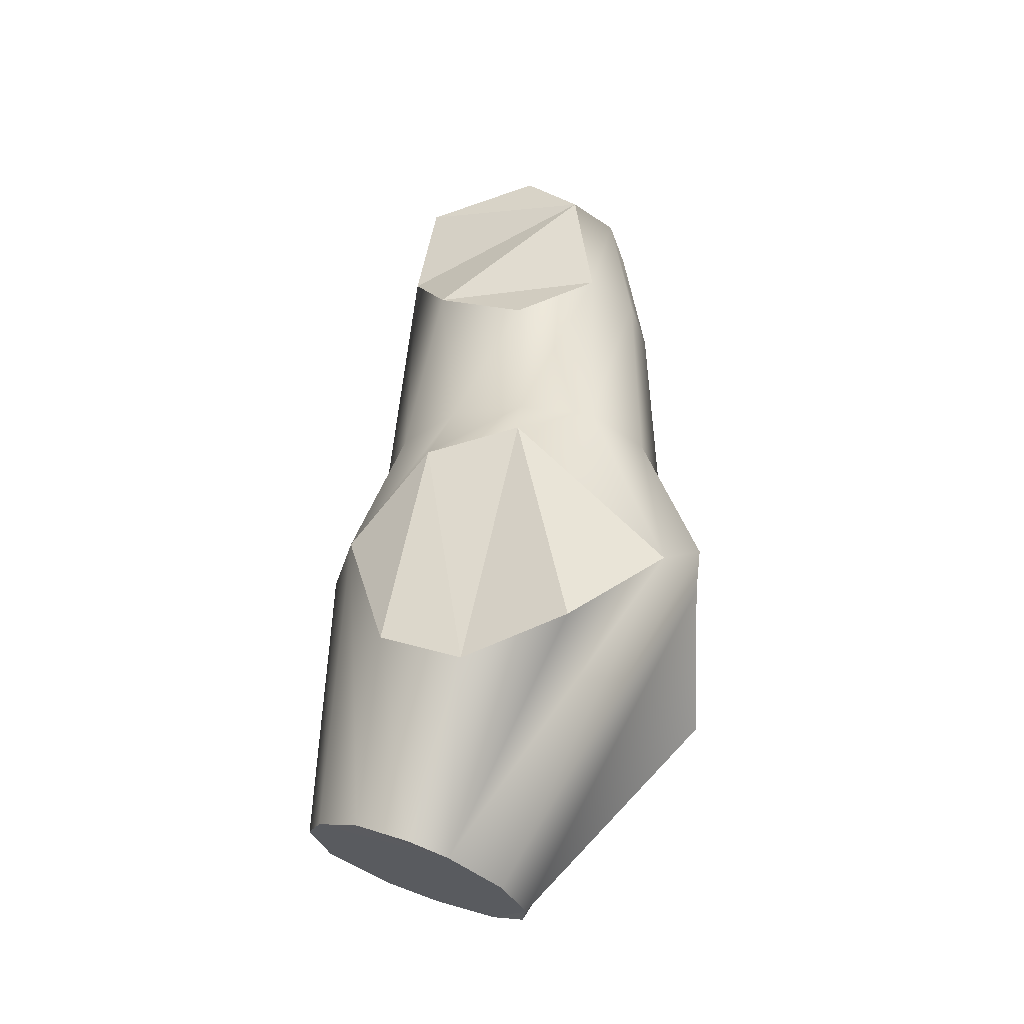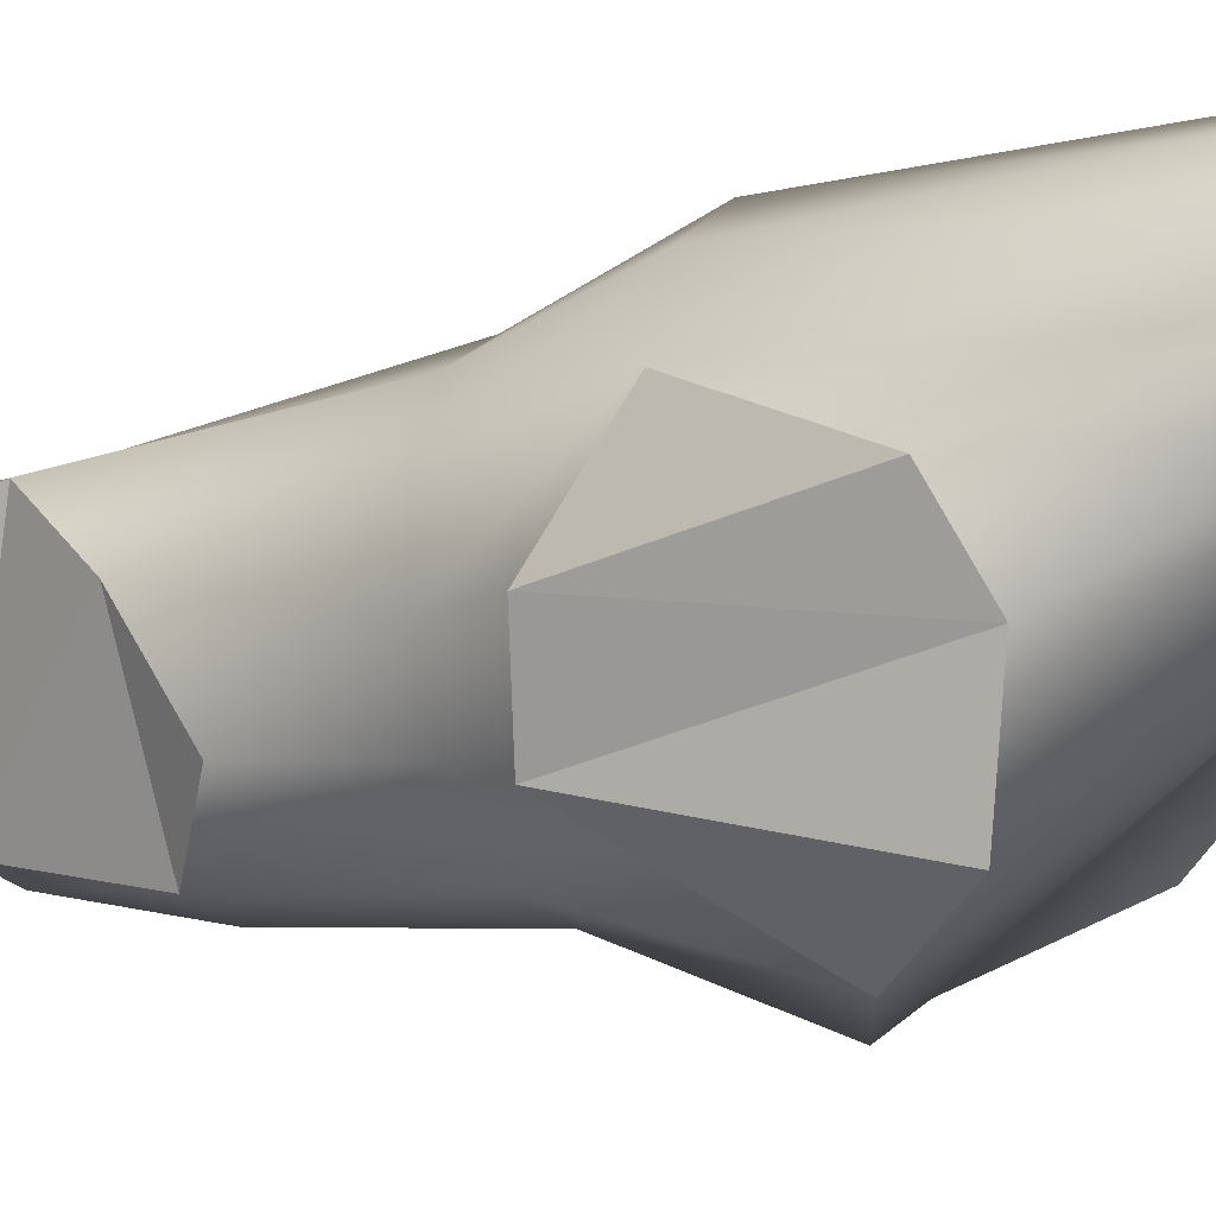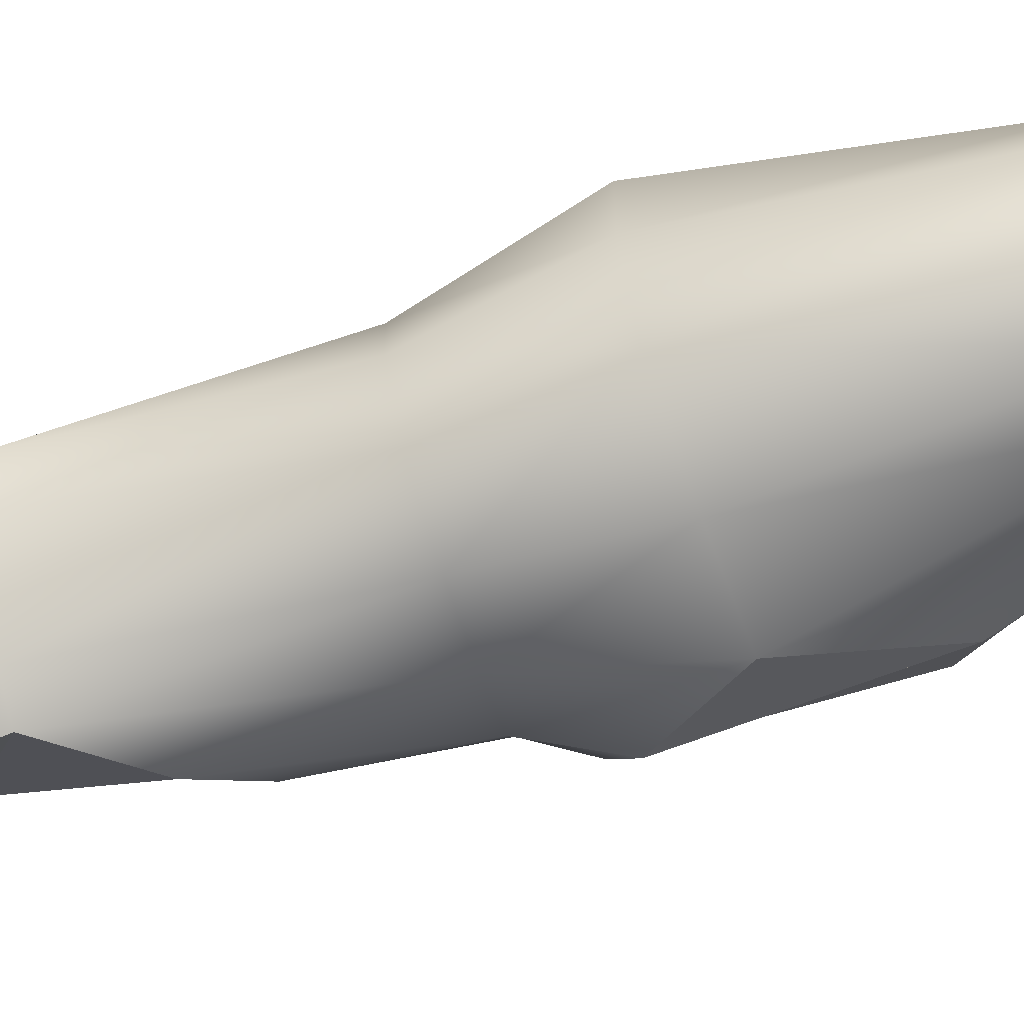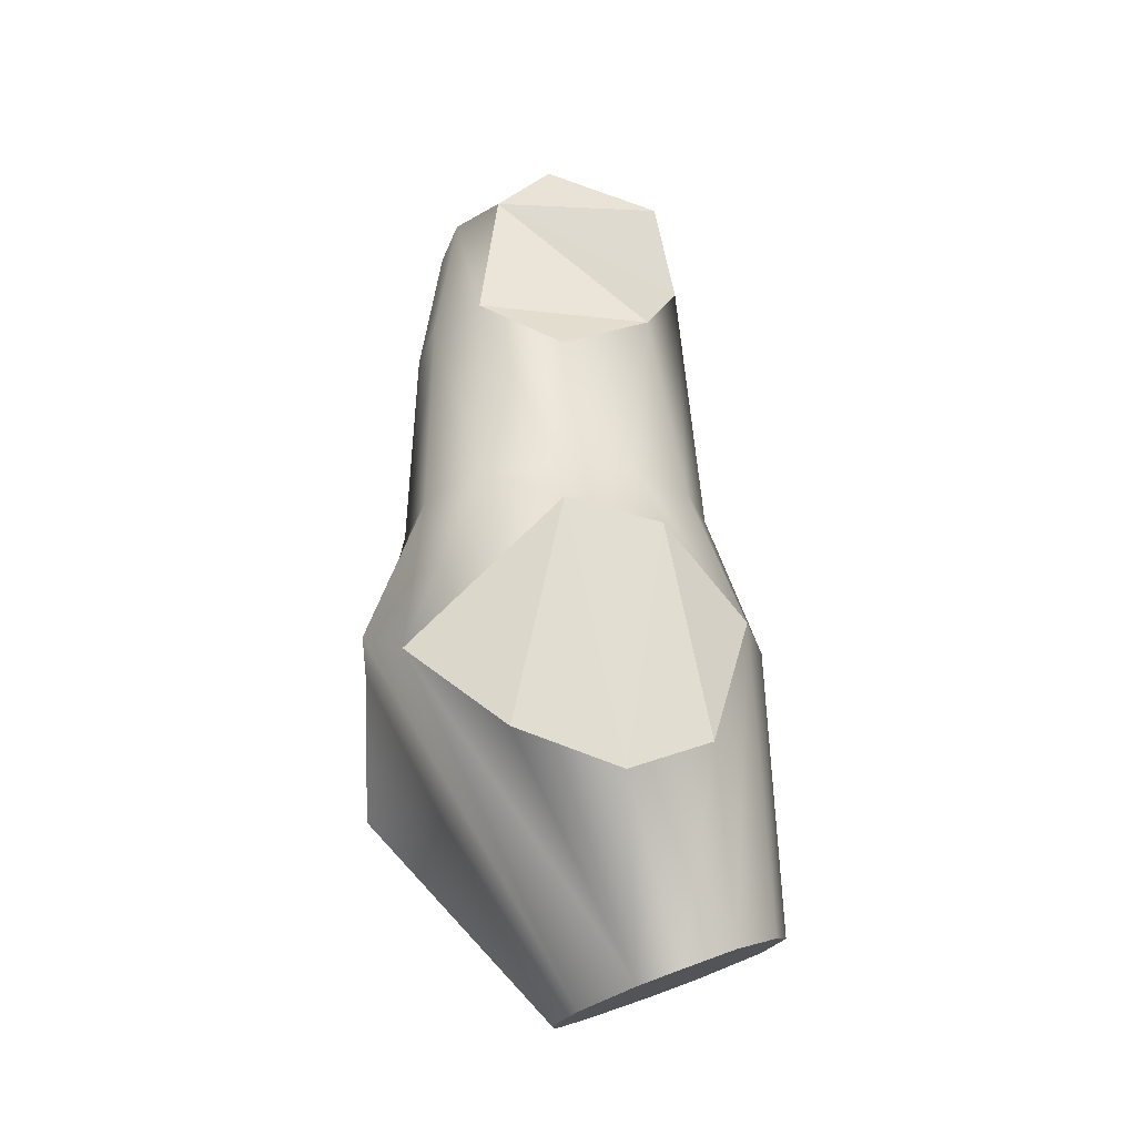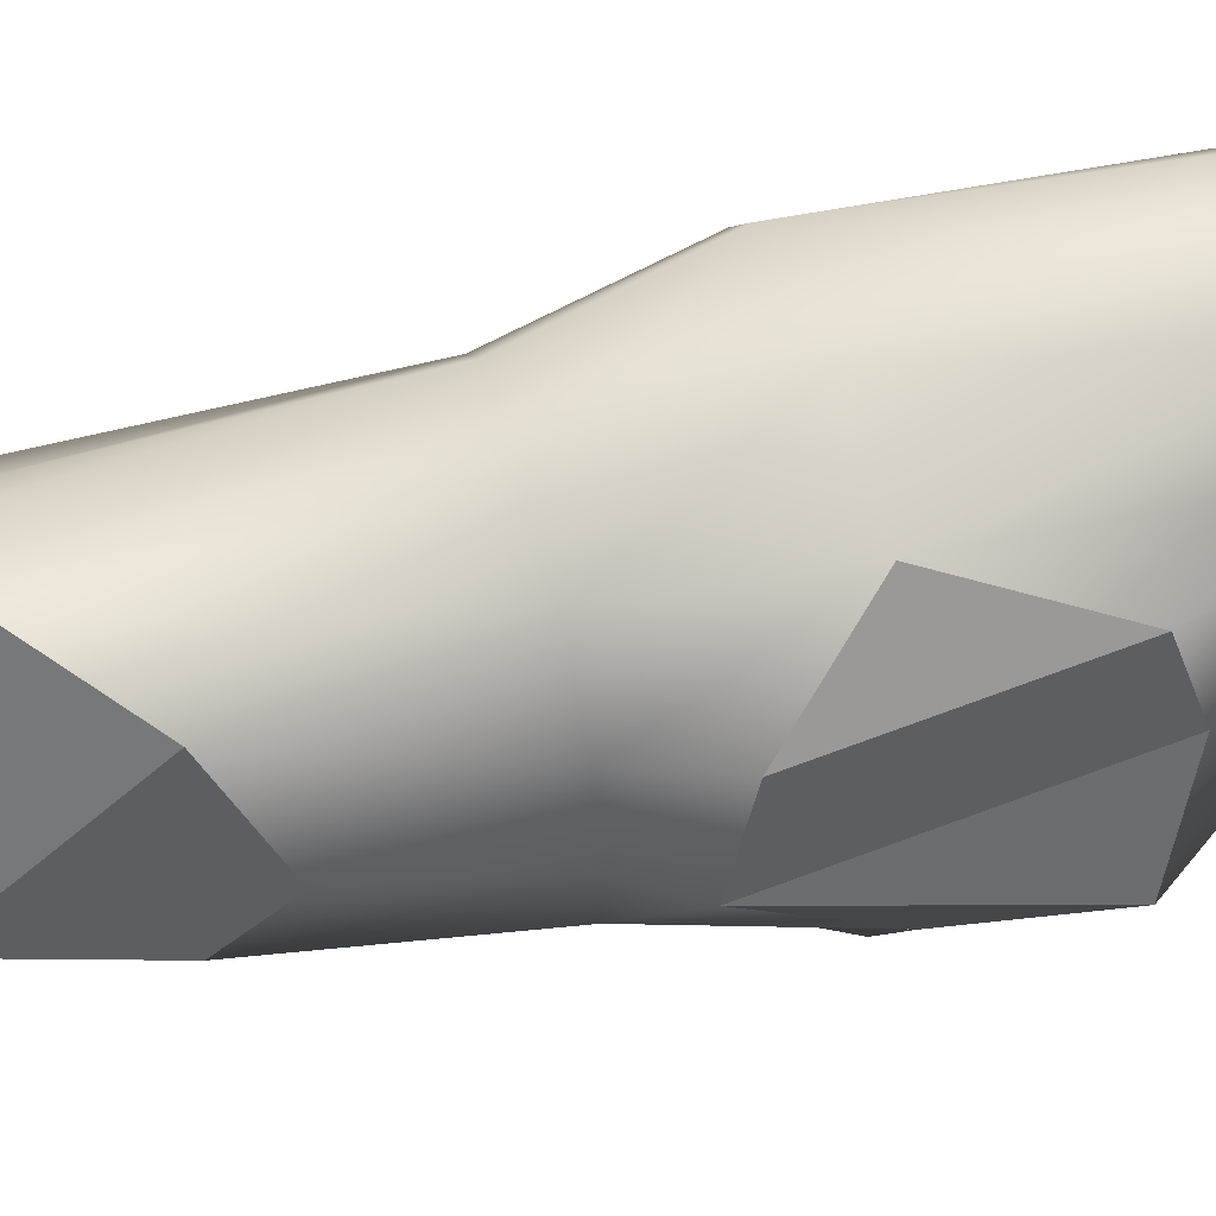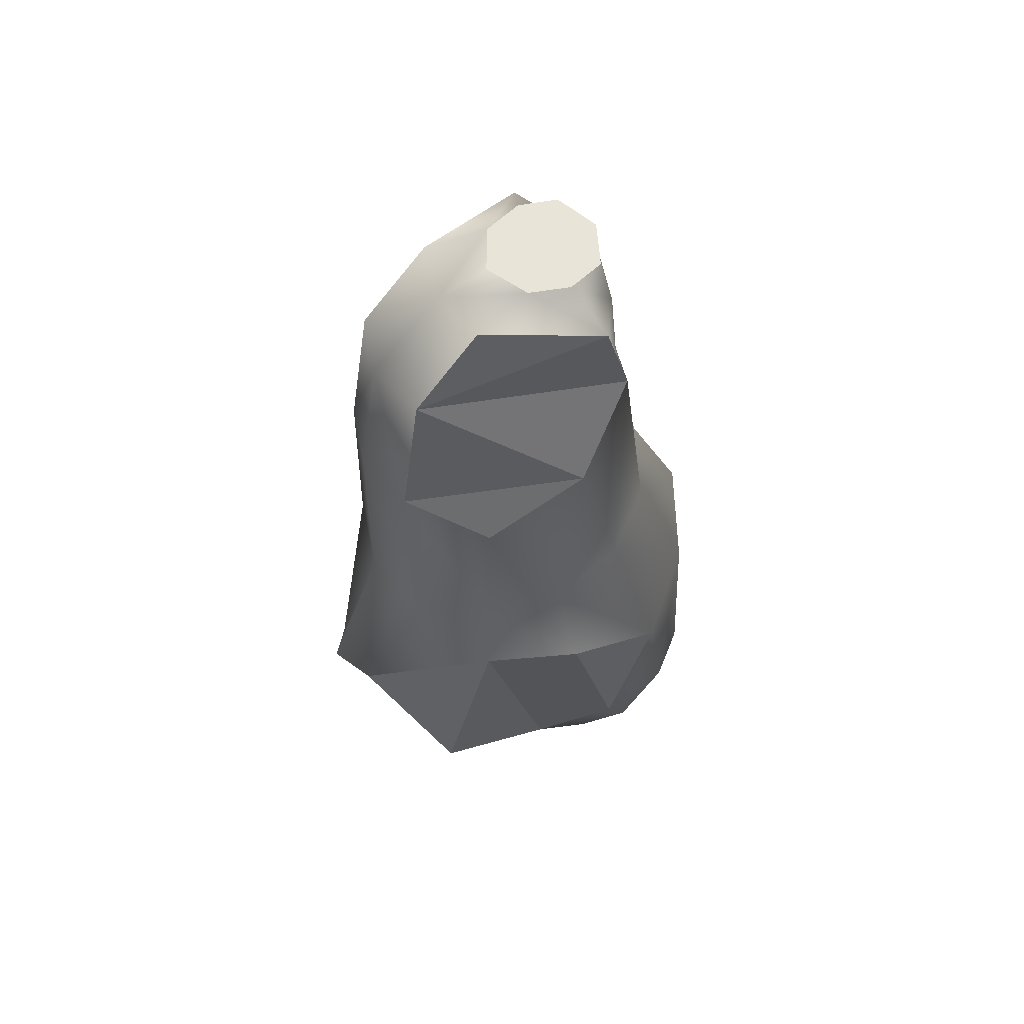
<metadata>
{"format":"obj","ext":"obj","renderer":"f3d","projection":"perspective","resolution":1024,"background":"white","views":[{"elev":-38.1,"azim":123.3,"up":"+Y"},{"elev":-5.7,"azim":-61.7,"up":"+Z"},{"elev":69.5,"azim":-104.6,"up":"+Z"},{"elev":-30.5,"azim":-124.2,"up":"+Y"},{"elev":28.4,"azim":-103.2,"up":"+Z"},{"elev":60.0,"azim":-117.0,"up":"+Y"}]}
</metadata>
<code>
o corps_Wolf.010
v 0 -31.17 2.743
v -3.916 -30.74 3.7
v -1.963 -14.34 -9.8
v 0 -13.23 -11.17
v -5.809 -30.11 5.138
v -6.858 -28.77 7.948
v -9.769 -18.96 4.682
v -8.142 -21.09 0.1748
v -5.809 -27.14 11.52
v -9.276 -10.72 7.729
v -3.916 -26.08 13.83
v -5.356 -9.63 11.95
v 0 -25.39 15.33
v 0 -8.924 14.39
v -3.28 17.18 -5.302
v -3.176 21.51 -1.541
v 0 21.27 -2.328
v 0 17.21 -6.226
v 0 8.795 -7.507
v 0 -3.493 -7.689
v -4.183 -3.331 -6.552
v -3.46 8.756 -6.543
v -6.773 -2.887 -2.981
v -6.358 5.934 -2.62
v -5.428 20.03 5.005
v -3.049 22.08 3.993
v -2.357 22.08 1.802
v -7.894 -2.282 1.262
v -7.037 9.37 3.046
v -6.773 -1.618 5.822
v -5.115 14.27 6.67
v -2.853 14.3 7.154
v -3.088 19.51 6.522
v -4.183 -1.066 9.096
v 0 14.37 7.853
v 0 19.53 7.375
v 0 -0.6895 10.87
v -3.969 21.51 -3.376
v -2.427 22.08 6.08
v 0 22.08 7.099
v 0 22.08 0.5733
v -8.247 -6.004 -3.758
v -10.01 -6.734 1.578
v -7.295 -20.11 -6.389
v 1.963 -14.34 -9.8
v 3.916 -30.74 3.7
v 5.809 -30.11 5.138
v 8.142 -21.09 0.1748
v 9.769 -18.96 4.682
v 6.858 -28.77 7.948
v 9.276 -10.72 7.729
v 5.809 -27.14 11.52
v 5.356 -9.63 11.95
v 3.916 -26.08 13.83
v 3.28 17.18 -5.302
v 3.176 21.51 -1.541
v 3.46 8.756 -6.543
v 4.183 -3.331 -6.552
v 6.358 5.934 -2.62
v 6.773 -2.887 -2.981
v 5.428 20.03 5.005
v 2.357 22.08 1.802
v 3.049 22.08 3.993
v 7.037 9.37 3.046
v 7.894 -2.282 1.262
v 5.115 14.27 6.67
v 6.773 -1.618 5.822
v 2.853 14.3 7.154
v 3.088 19.51 6.522
v 4.183 -1.066 9.096
v 2.427 22.08 6.08
v 8.247 -6.004 -3.758
v 10.01 -6.734 1.578
v 7.295 -20.11 -6.389
f 73 48 72
f 51 49 73
f 48 74 72
f 73 49 48
f 54 13 11
f 74 45 72
f 52 54 11
f 52 11 9
f 9 1 52
f 9 2 1
f 46 50 52
f 9 6 2
f 46 47 50
f 1 46 52
f 3 44 42
f 6 5 2
f 44 8 42
f 61 55 56
f 8 43 42
f 7 43 8
f 7 10 43
f 66 55 61
f 66 64 55
f 63 27 26
f 59 57 64
f 64 57 55
f 63 62 27
f 41 27 62
f 26 39 40
f 40 63 26
f 40 71 63
f 25 16 15
f 31 25 15
f 22 29 15
f 24 29 22
f 29 31 15
f 1 2 3 4
f 5 6 7 8
f 6 9 10 7
f 9 11 12 10
f 11 13 14 12
f 15 16 17 18
f 19 20 21 22
f 22 21 23 24
f 25 26 27 16
f 24 23 28 29
f 29 28 30 31
f 32 33 25 31
f 31 30 34 32
f 35 36 33 32
f 32 34 37 35
f 33 39 26 25
f 36 40 39 33
f 22 15 18 19
f 17 16 27 41
f 3 21 20 4
f 42 23 21 3
f 43 28 23 42
f 10 30 28 43
f 12 34 30 10
f 14 37 34 12
f 3 2 44
f 2 5 8 44
f 1 4 45 46
f 47 48 49 50
f 50 49 51 52
f 52 51 53 54
f 54 53 14 13
f 55 18 17 56
f 19 57 58 20
f 57 59 60 58
f 61 56 62 63
f 59 64 65 60
f 64 66 67 65
f 68 66 61 69
f 66 68 70 67
f 35 68 69 36
f 68 35 37 70
f 69 61 63 71
f 36 69 71 40
f 57 19 18 55
f 17 41 62 56
f 45 4 20 58
f 72 45 58 60
f 73 72 60 65
f 51 73 65 67
f 53 51 67 70
f 14 53 70 37
f 45 74 46
f 46 74 48 47
l 16 38

</code>
